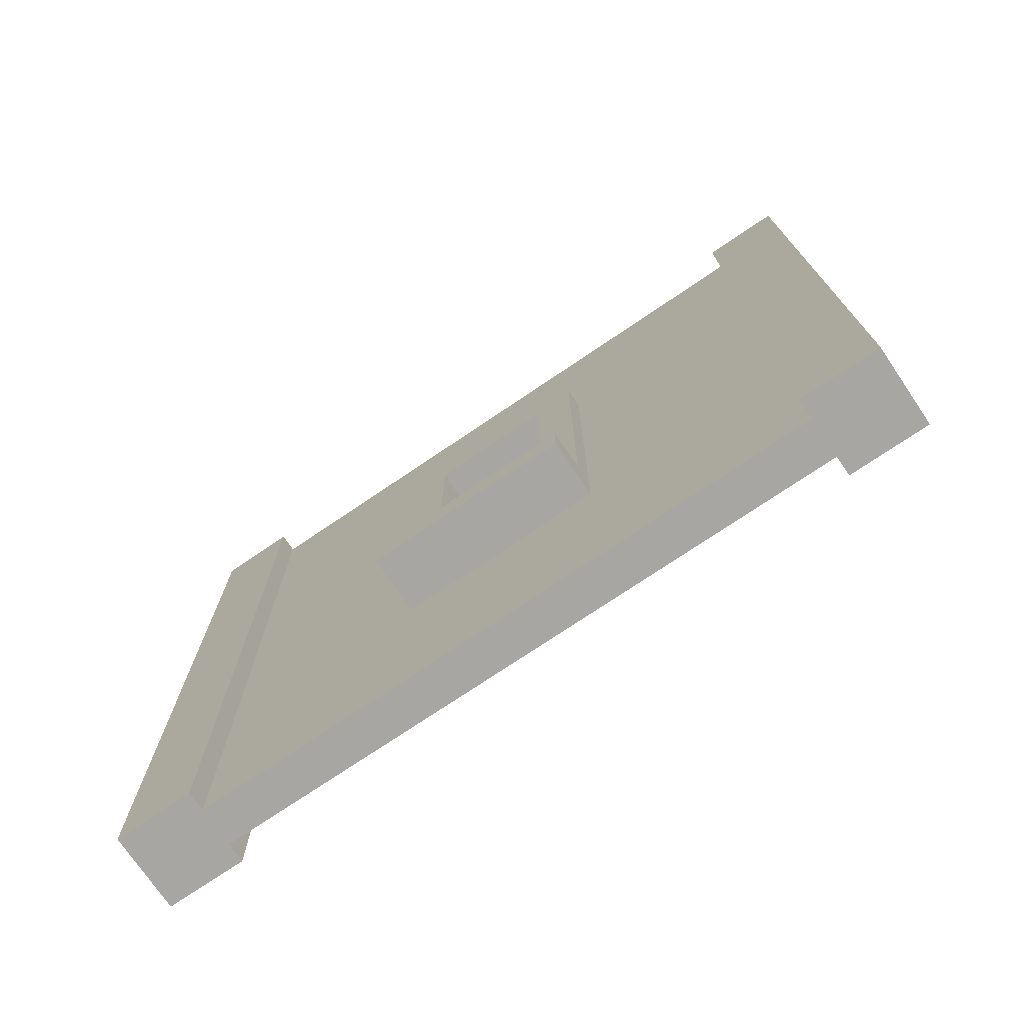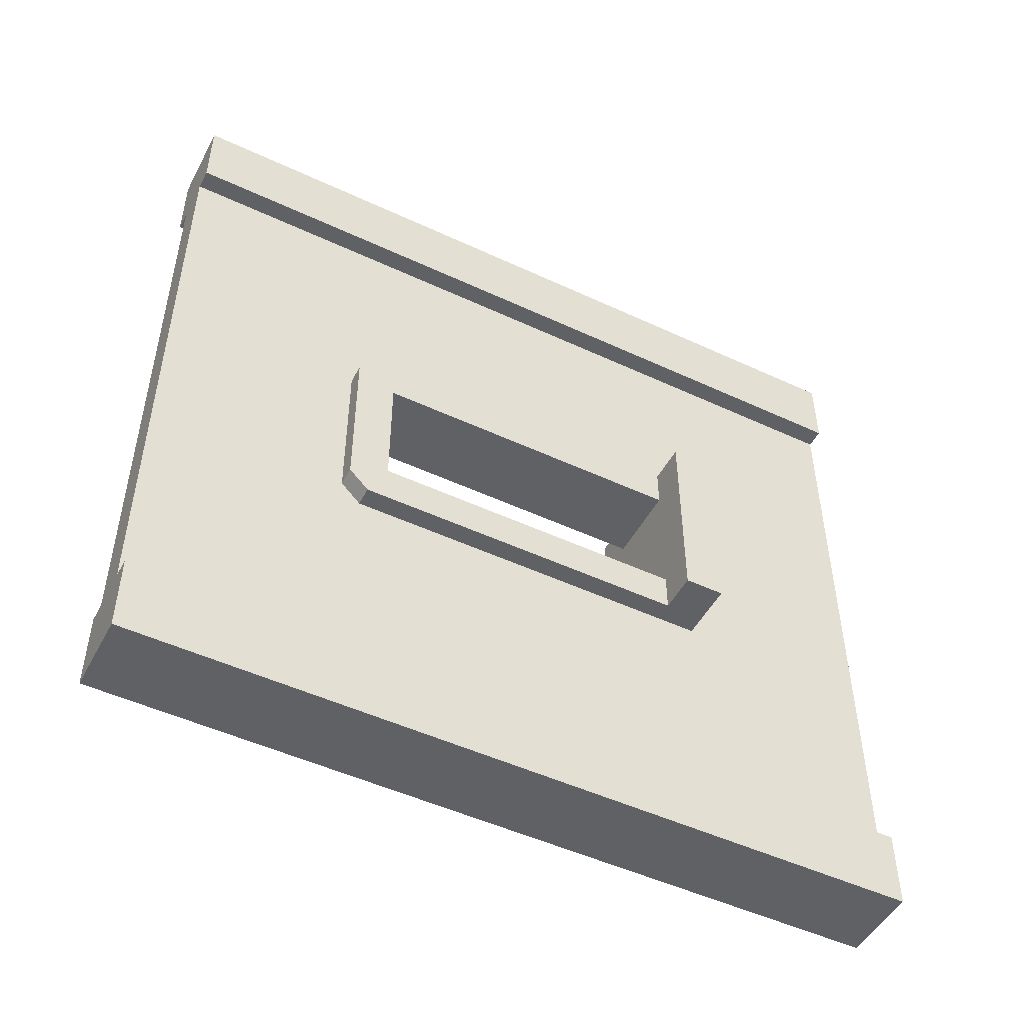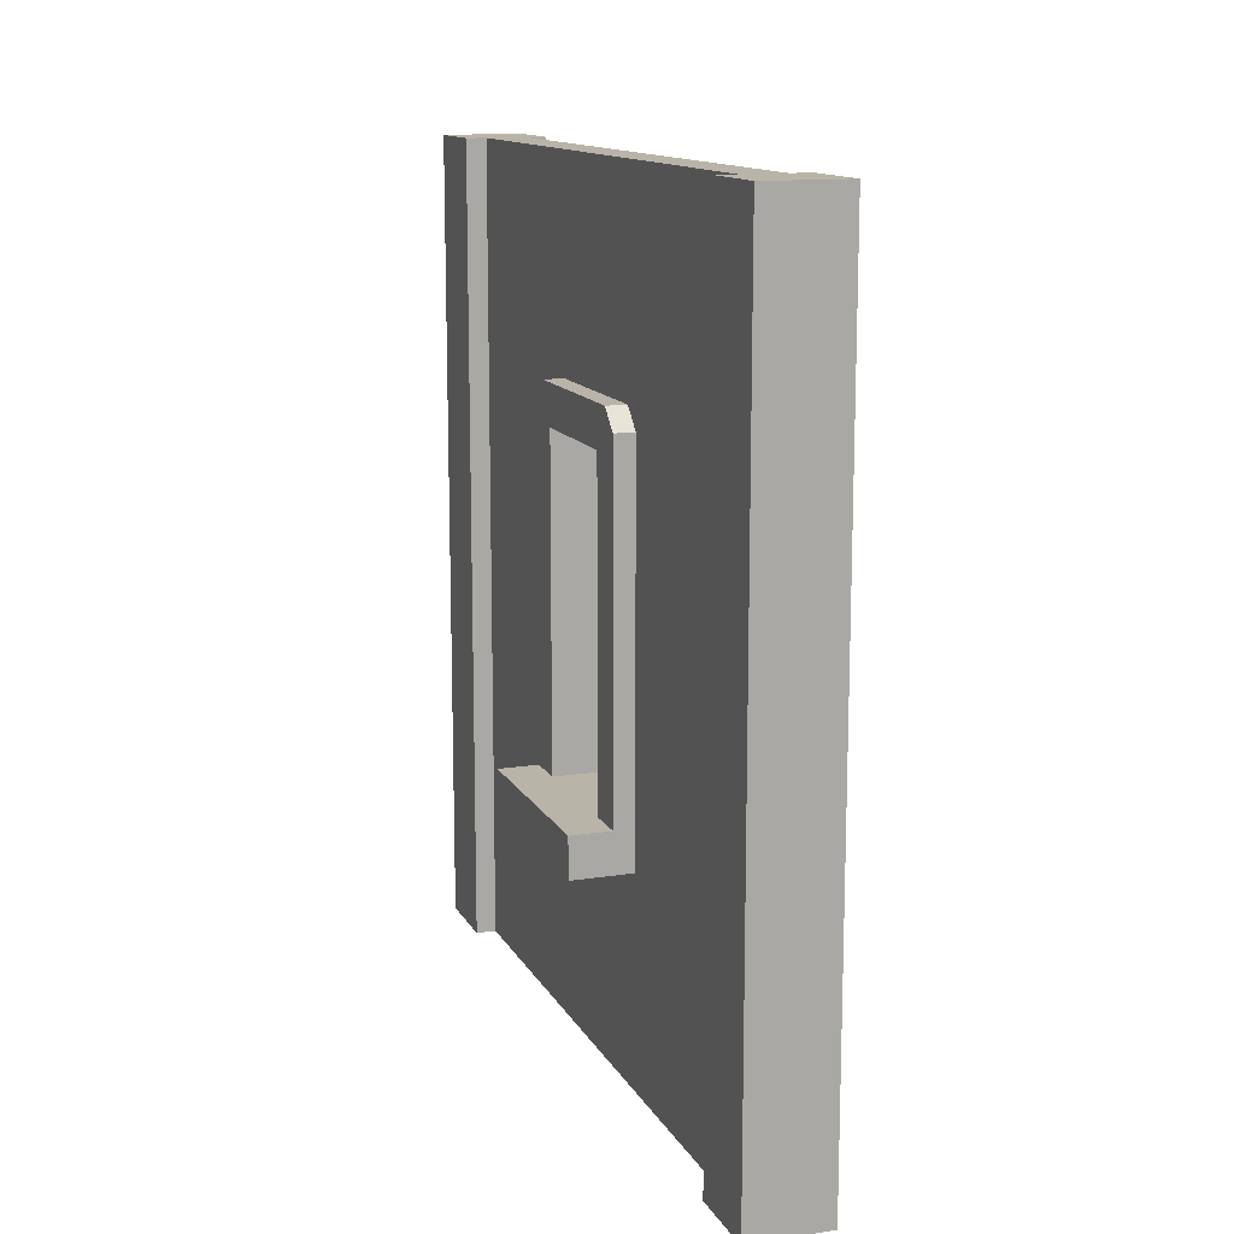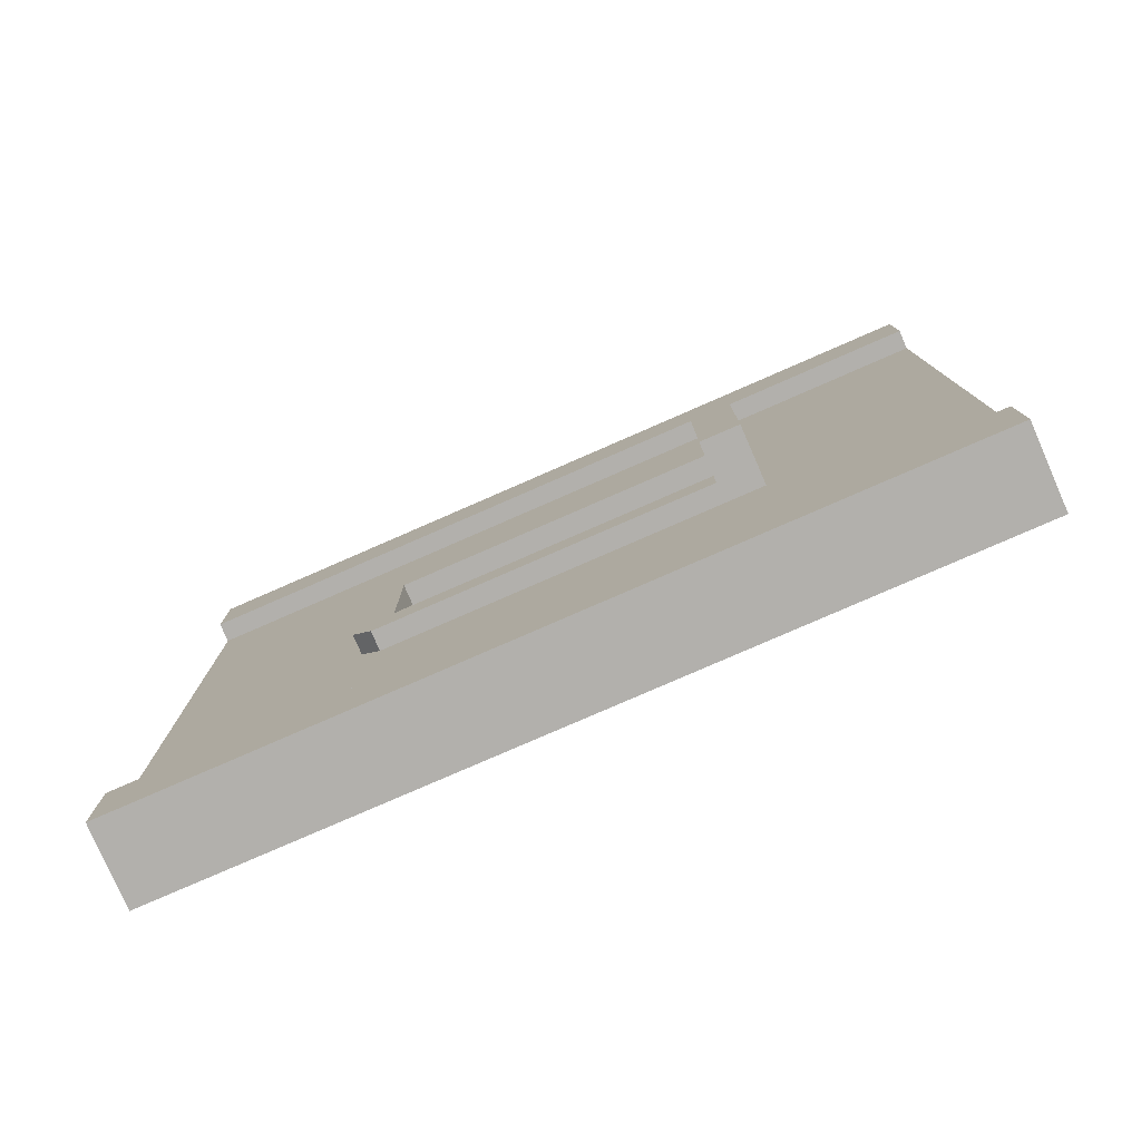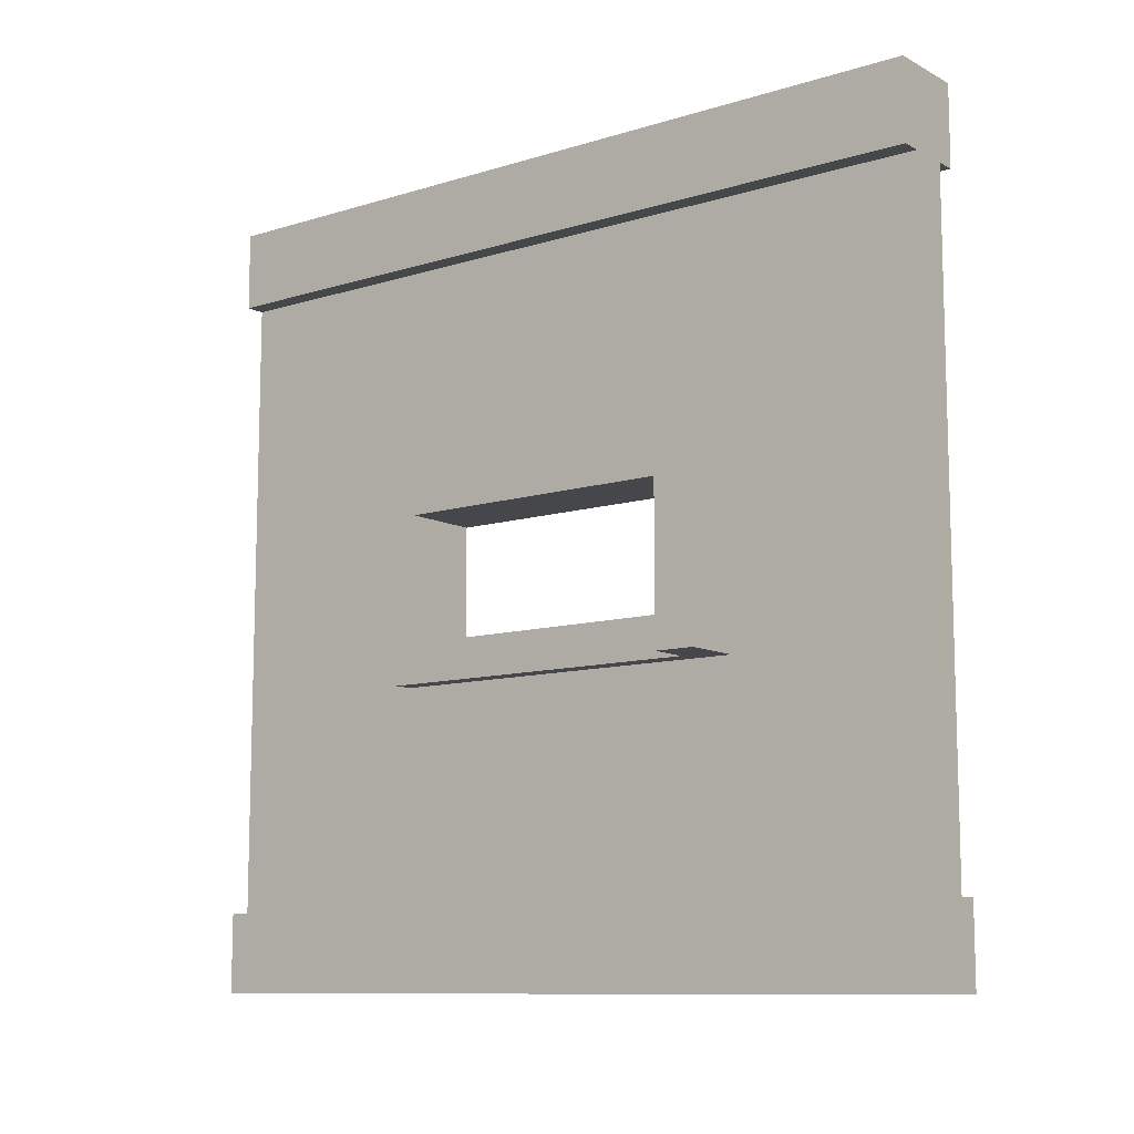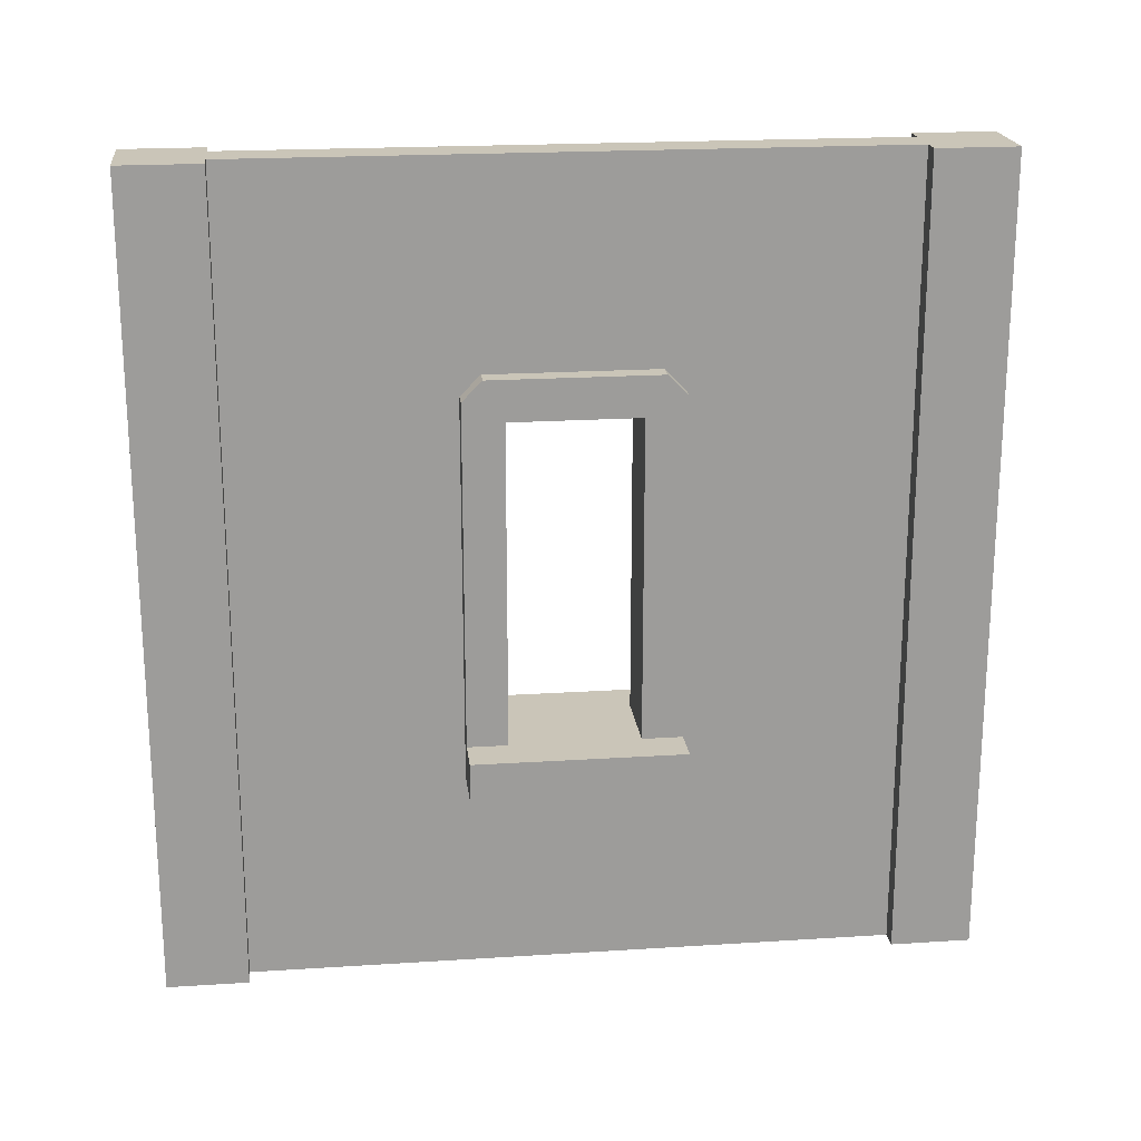
<metadata>
{"format":"obj","ext":"obj","renderer":"f3d","projection":"perspective","resolution":1024,"background":"white","views":[{"elev":-74.1,"azim":124.1,"up":"+Y"},{"elev":-49.4,"azim":-117.3,"up":"+Z"},{"elev":13.2,"azim":160.7,"up":"+Y"},{"elev":-78.8,"azim":-66.4,"up":"+Z"},{"elev":-10.3,"azim":-52.1,"up":"+Z"},{"elev":20.3,"azim":83.3,"up":"+Y"}]}
</metadata>
<code>
o wallWoodWindowSmall
v 3.4 0 -3.2
v 3.4 1.6 -1.44
v 3.4 8 -3.2
v 3.4 -0 3.2
v 3.4 1.6 1.44
v 3.4 2 1.44
v 3.4 6.4 1.44
v 3.4 6.4 -1.44
v 3.4 8 3.2
v 3.8 8 3.2
v 3.8 8 -3.2
v 3.8 0 -3.2
v 3.8 -0 3.2
v 3.8 6.4 -1.44
v 3.8 6.4 1.44
v 3.8 2 1.44
v 3.8 1.6 1.44
v 3.8 1.6 -1.44
v 3.2 5.6 0.64
v 4 2.4 0.64
v 3.2 2.4 0.64
v 4 5.6 0.64
v 4 5.6 -0.64
v 3.2 5.6 -0.64
v 4 8 -3.2
v 4 0 -4
v 4 8 -4
v 4 0 -3.2
v 3.2 -0 4
v 4 -0 3.2
v 4 -0 4
v 3.2 -0 3.2
v 3.2 8 -4
v 3.2 8 -3.2
v 4 8 3.2
v 4 8 4
v 3.2 8 4
v 3.2 8 3.2
v 3.2 0 -3.2
v 3.2 0 -4
v 3.8 2 -1.04
v 4 2.4 -1.04
v 4.4 2 -1.04
v 3.8 5.8 -1.04
v 4 5.8 -1.04
v 4.4 2.4 -1.04
v 2.8 2 1.04
v 2.8 2.4 -1.04
v 2.8 2 -1.04
v 2.8 2.4 1.04
v 3.4 2 -1.04
v 3.4 2 1.04
v 3.4 5.8 1.04
v 3.4 5.8 -1.04
v 3.4 6 -0.84
v 3.4 6 0.84
v 3.8 6 -0.84
v 4 6 0.84
v 4 6 -0.84
v 3.8 6 0.84
v 3.8 2 1.04
v 4.4 2 1.04
v 3.2 2.4 -1.04
v 3.2 5.8 -1.04
v 4 2.4 -0.64
v 3.2 2.4 -0.64
v 3.2 2.4 1.04
v 3.2 5.8 1.04
v 3.8 5.8 1.04
v 3.2 6 -0.84
v 3.2 6 0.84
v 4 2.4 1.04
v 4 5.8 1.04
v 4.4 2.4 1.04
f 1 2 3
f 2 1 4
f 2 4 5
f 5 4 6
f 6 4 7
f 8 3 2
f 3 8 9
f 9 8 7
f 9 7 4
f 3 10 11
f 10 3 9
f 4 12 13
f 12 4 1
f 11 14 12
f 14 11 10
f 14 10 15
f 15 10 16
f 16 10 17
f 18 12 14
f 12 18 13
f 13 18 17
f 13 17 10
f 19 20 21
f 20 19 22
f 19 23 22
f 23 19 24
f 25 26 27
f 26 25 28
f 29 30 31
f 30 29 13
f 13 29 4
f 4 29 32
f 33 25 27
f 25 33 11
f 11 33 3
f 3 33 34
f 10 30 13
f 30 10 35
f 10 36 35
f 36 10 37
f 37 10 9
f 37 9 38
f 36 29 31
f 29 36 37
f 39 33 40
f 33 39 34
f 3 39 1
f 39 3 34
f 36 30 35
f 30 36 31
f 12 26 28
f 26 12 40
f 40 12 1
f 40 1 39
f 29 38 32
f 38 29 37
f 25 12 28
f 12 25 11
f 38 4 32
f 4 38 9
f 33 26 40
f 26 33 27
f 41 42 43
f 42 41 44
f 42 44 45
f 46 43 42
f 47 48 49
f 48 47 50
f 2 51 8
f 51 2 5
f 51 5 52
f 52 5 53
f 54 8 51
f 55 8 54
f 8 55 7
f 7 53 5
f 7 55 56
f 7 56 53
f 7 5 6
f 57 58 59
f 58 57 60
f 61 43 62
f 43 61 41
f 48 51 49
f 51 48 63
f 51 63 54
f 54 63 64
f 65 24 66
f 24 65 23
f 52 67 47
f 67 52 53
f 67 53 68
f 50 47 67
f 14 44 18
f 44 14 57
f 57 14 15
f 57 15 60
f 60 15 69
f 69 15 61
f 41 18 44
f 18 41 17
f 17 41 61
f 17 61 15
f 17 15 16
f 70 56 55
f 56 70 71
f 58 23 59
f 23 58 22
f 22 58 20
f 20 58 72
f 72 58 73
f 65 59 23
f 42 59 65
f 59 42 45
f 57 45 44
f 45 57 59
f 47 51 52
f 51 47 49
f 74 61 62
f 61 74 72
f 61 72 69
f 69 72 73
f 48 66 63
f 66 48 21
f 21 48 67
f 67 48 50
f 20 66 21
f 66 20 65
f 72 65 20
f 72 42 65
f 74 42 72
f 42 74 46
f 67 19 21
f 19 67 71
f 71 67 68
f 71 24 19
f 70 24 71
f 70 66 24
f 64 66 70
f 66 64 63
f 70 54 64
f 54 70 55
f 60 73 58
f 73 60 69
f 74 43 46
f 43 74 62
f 71 53 56
f 53 71 68

</code>
